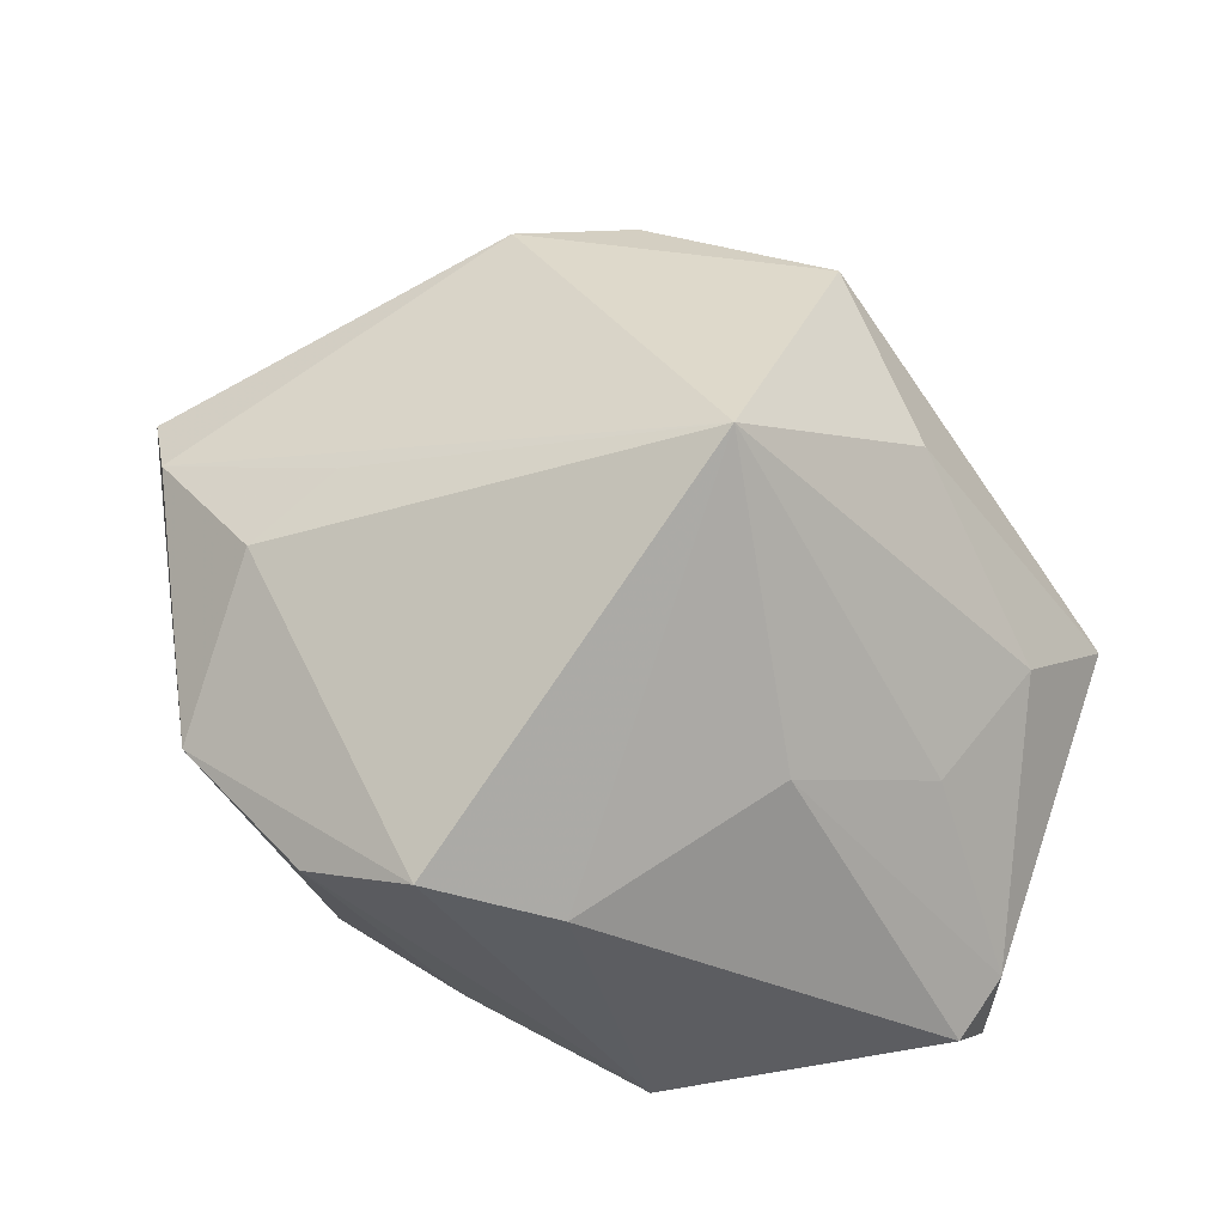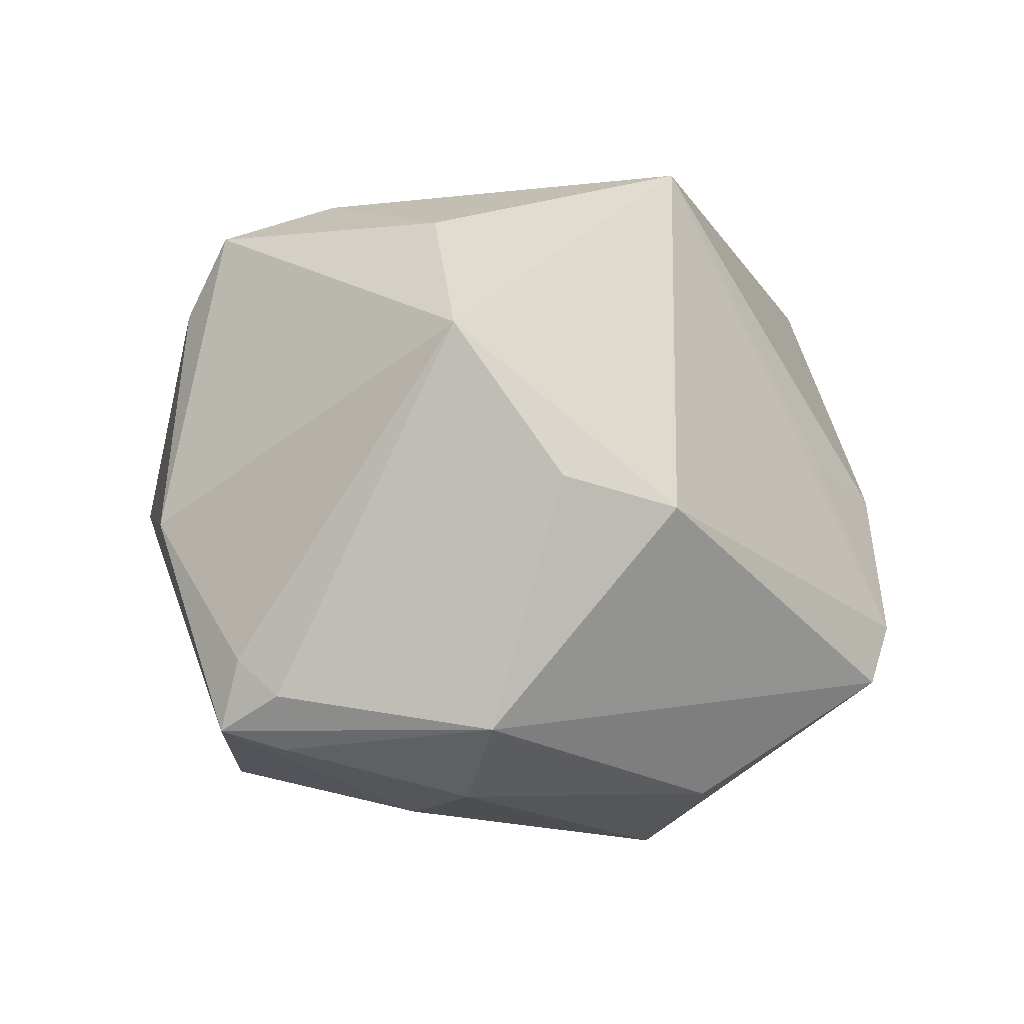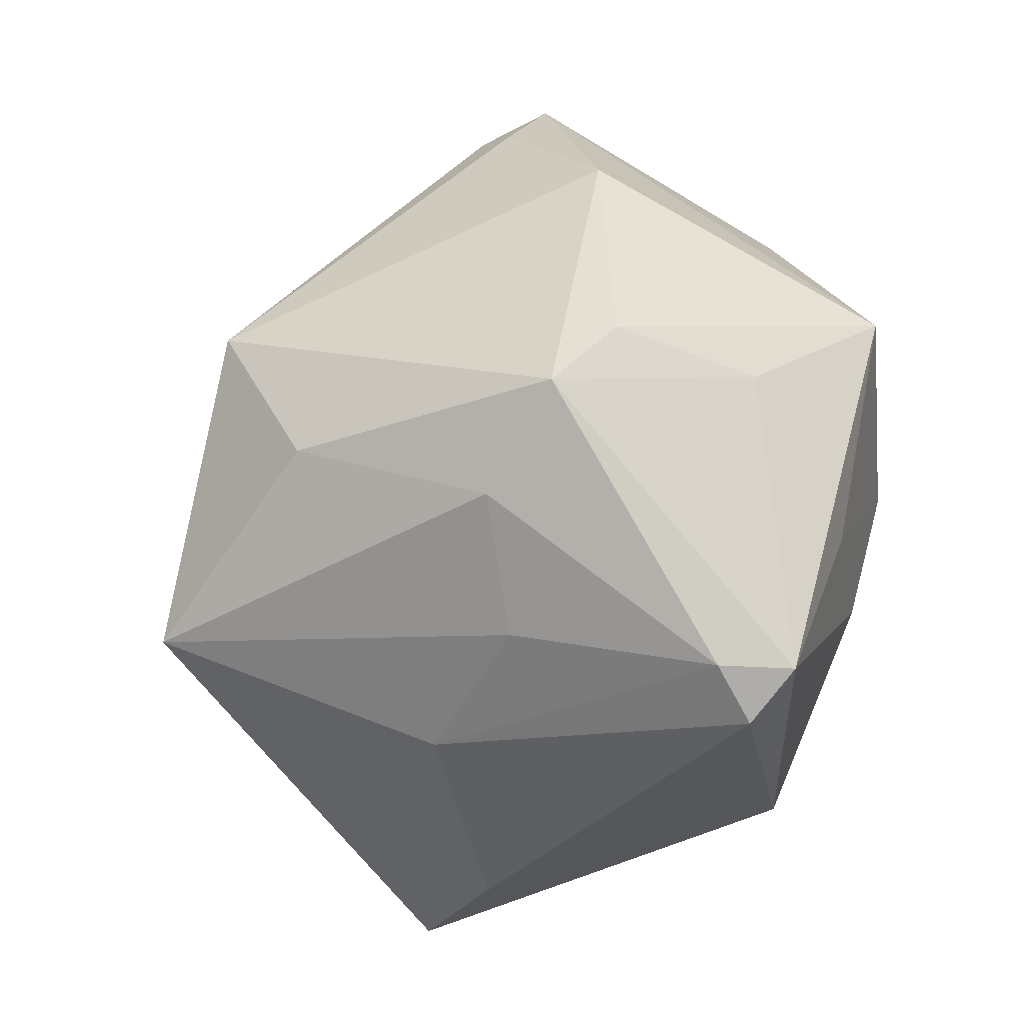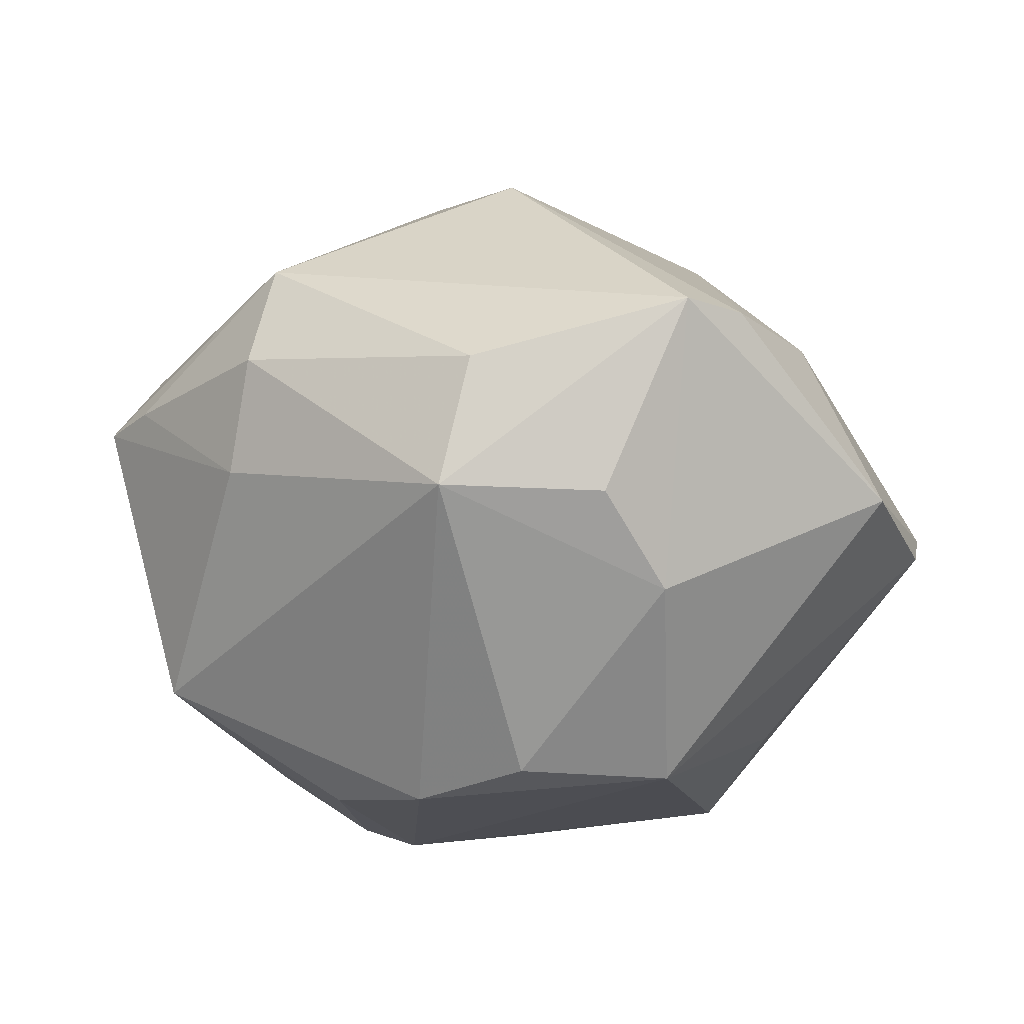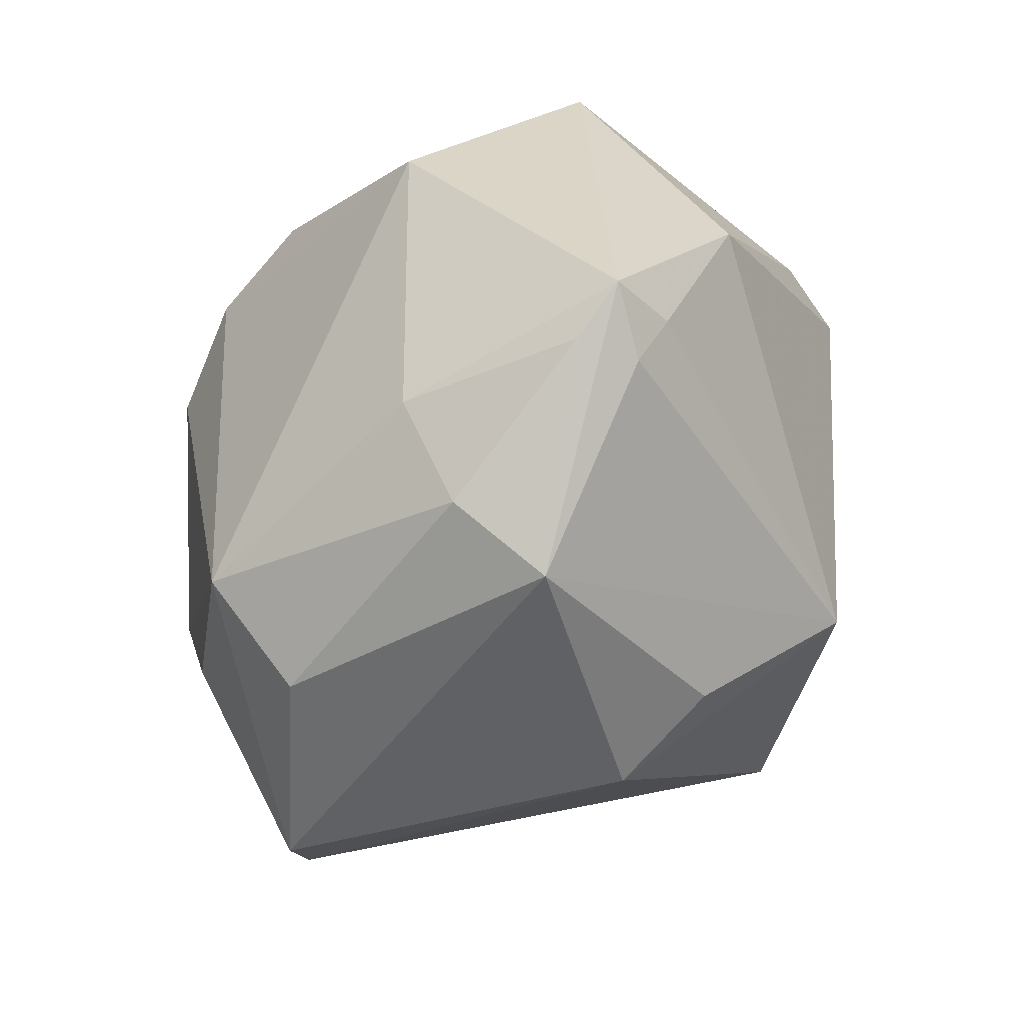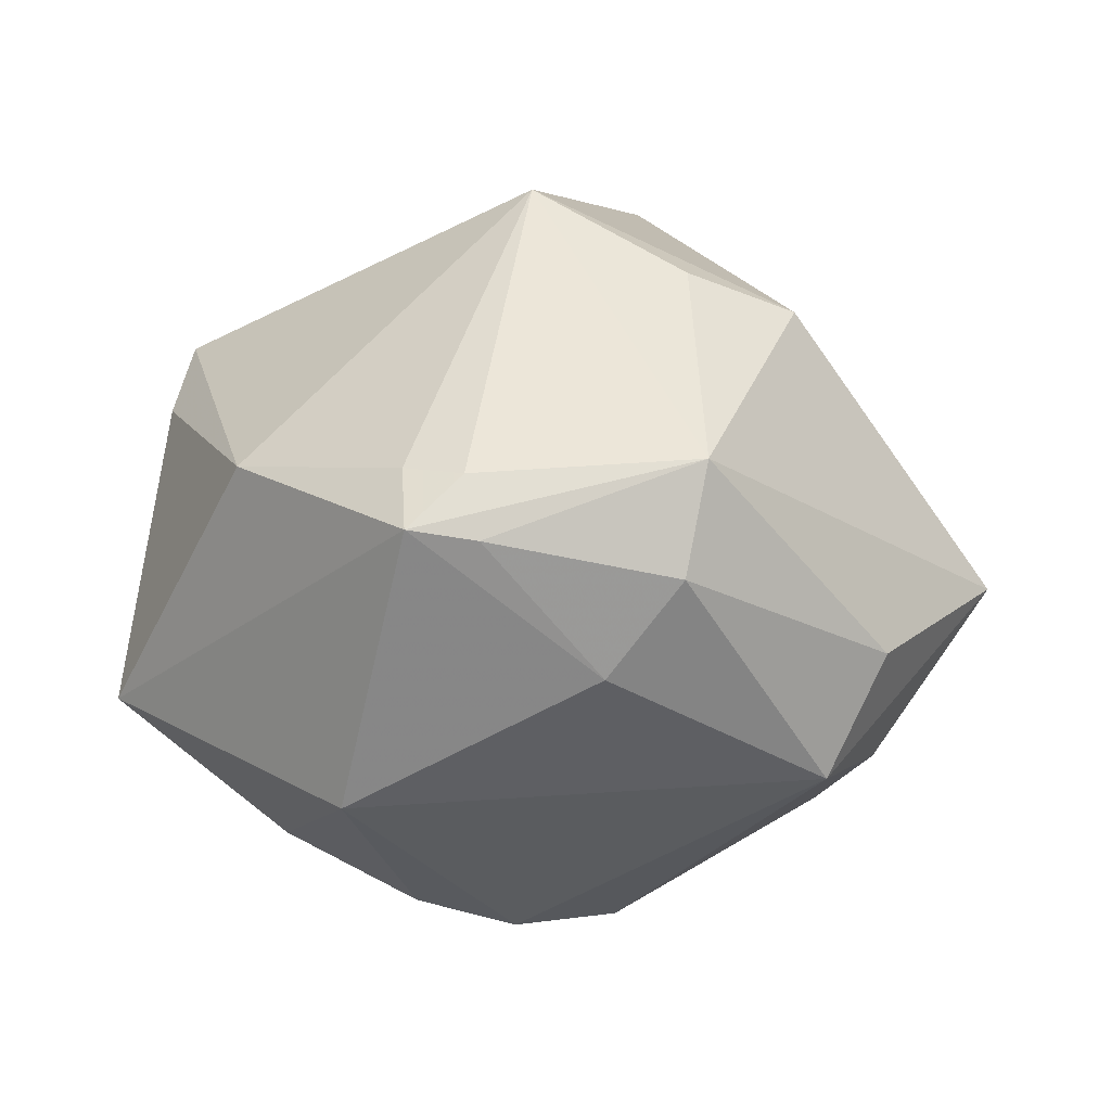
<metadata>
{"format":"obj","ext":"obj","renderer":"f3d","projection":"perspective","resolution":1024,"background":"white","views":[{"elev":-50.4,"azim":-28.7,"up":"+Y"},{"elev":48.9,"azim":-155.7,"up":"+Z"},{"elev":-24.8,"azim":55.7,"up":"+Y"},{"elev":-35.5,"azim":-117.6,"up":"+Z"},{"elev":73.0,"azim":-62.9,"up":"+Y"},{"elev":3.0,"azim":-180.0,"up":"+Z"}]}
</metadata>
<code>
v -0.03366 -0.008808 0.01143
v -0.01368 0.03825 0.0008068
v -0.01478 0.01766 0.02911
v 0.01148 0.01517 -0.03209
v -0.0451 -0.001339 -0.00096
v -0.01932 -0.04067 8.405e-05
v 0.0001872 0.01056 0.03766
v -0.03805 -0.01337 0.003815
v -0.0158 0.03673 0.01159
v -0.03361 0.0228 -0.007152
v -0.006566 0.03664 -0.008305
v 0.0175 0.03242 -0.02053
v 0.03552 -0.004675 0.02236
v 0.03957 2.945e-05 0.001283
v -0.02904 -0.001079 -0.02433
v 0.006145 -0.0303 0.01591
v -0.03399 0.008282 -0.01871
v -0.0117 -0.01107 -0.0342
v 0.02512 0.005878 -0.02687
v 0.03607 -0.01251 -0.01173
v 0.02494 -0.01383 -0.02268
v -0.02787 0.02316 -0.01905
v 0.03488 -0.02852 0.003392
v 0.02061 -0.02379 0.01681
v -0.03627 -0.02315 -0.01094
v 0.011 0.04417 0.005532
v -0.02582 -0.03494 -0.008101
v 0.02647 -0.01313 0.02348
v 0.01357 -0.03214 -0.02066
v 0.03759 -0.02816 -0.003664
v -0.01113 -0.01865 0.03731
v 0.04166 0.009069 -0.01288
v 0.03702 0.002138 0.01586
v -0.04588 0.005347 -0.002162
v -0.004539 -0.0284 -0.02105
v 0.004513 0.04297 0.004487
v 0.005895 0.04101 0.01035
v 0.02757 0.02629 0.01067
v -0.02542 0.01395 0.02547
v -0.008223 0.003901 -0.03551
v 0.001878 0.0104 -0.03546
v 0.01145 0.03888 0.01079
v 0.009682 -0.004881 0.03436
v -0.006254 -0.03947 0.001198
v 0.03329 -0.03273 -0.001519
v 0.02475 0.0001521 -0.02754
f 6 31 8
f 32 12 26
f 22 12 41
f 6 8 25
f 27 29 6
f 6 25 27
f 27 25 18
f 7 39 31
f 5 39 34
f 31 39 5
f 34 25 5
f 5 25 8
f 12 32 19
f 33 13 14
f 14 32 33
f 41 18 40
f 40 22 41
f 15 25 34
f 18 25 15
f 15 40 18
f 22 40 15
f 34 39 9
f 7 37 9
f 26 36 9
f 9 37 26
f 12 22 11
f 26 12 11
f 11 36 26
f 35 18 29
f 29 27 35
f 35 27 18
f 38 7 13
f 13 33 38
f 38 32 26
f 38 33 32
f 43 7 31
f 13 7 43
f 30 32 14
f 14 13 30
f 13 23 30
f 28 23 13
f 28 43 31
f 13 43 28
f 1 8 31
f 31 5 1
f 1 5 8
f 41 12 4
f 12 19 4
f 46 18 41
f 29 18 46
f 41 4 46
f 46 4 19
f 46 19 32
f 34 22 17
f 17 15 34
f 22 15 17
f 10 22 34
f 34 9 10
f 39 7 3
f 3 9 39
f 7 9 3
f 2 11 22
f 22 10 2
f 2 10 9
f 2 9 36
f 36 11 2
f 42 38 26
f 7 38 42
f 26 37 42
f 42 37 7
f 45 30 23
f 23 16 45
f 29 30 45
f 24 28 31
f 23 28 24
f 31 16 24
f 24 16 23
f 21 30 29
f 29 46 21
f 44 45 16
f 44 31 6
f 44 16 31
f 6 29 44
f 29 45 44
f 20 46 32
f 20 21 46
f 32 30 20
f 30 21 20

</code>
